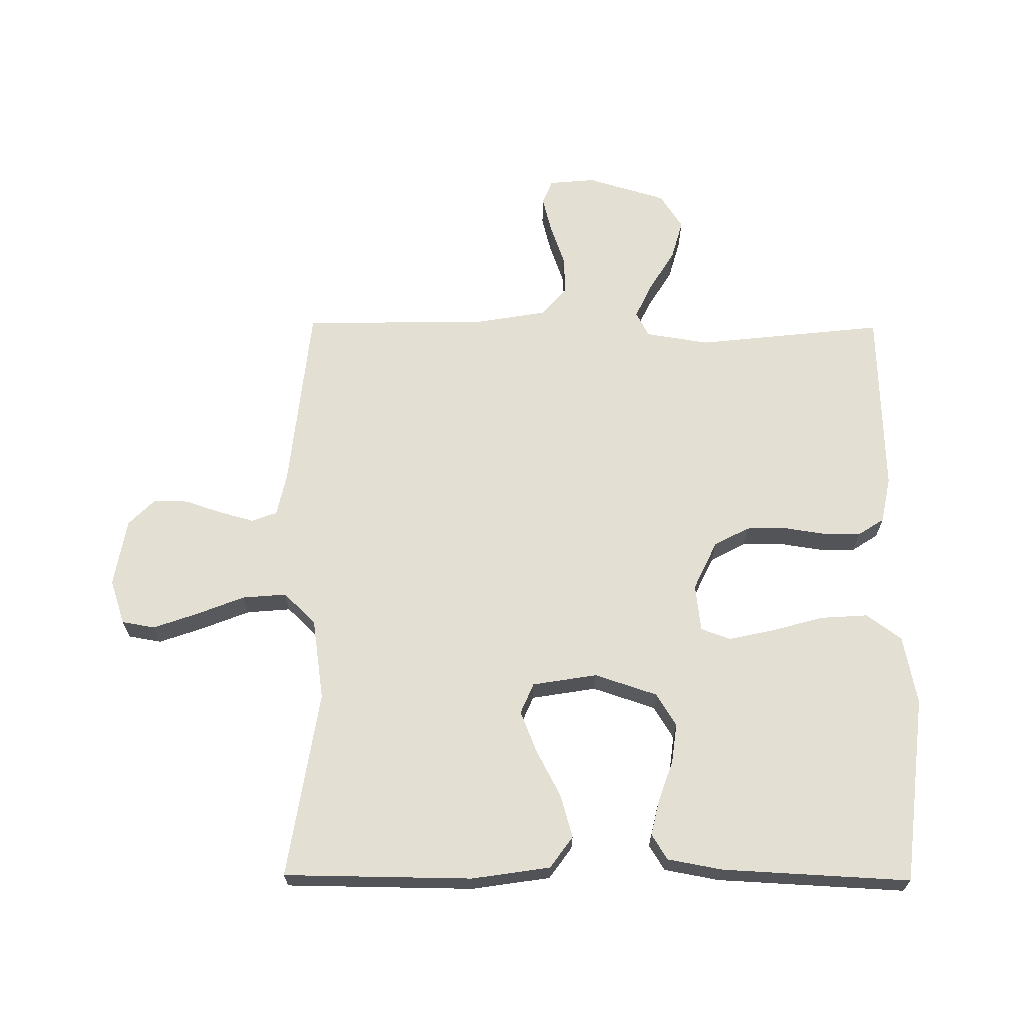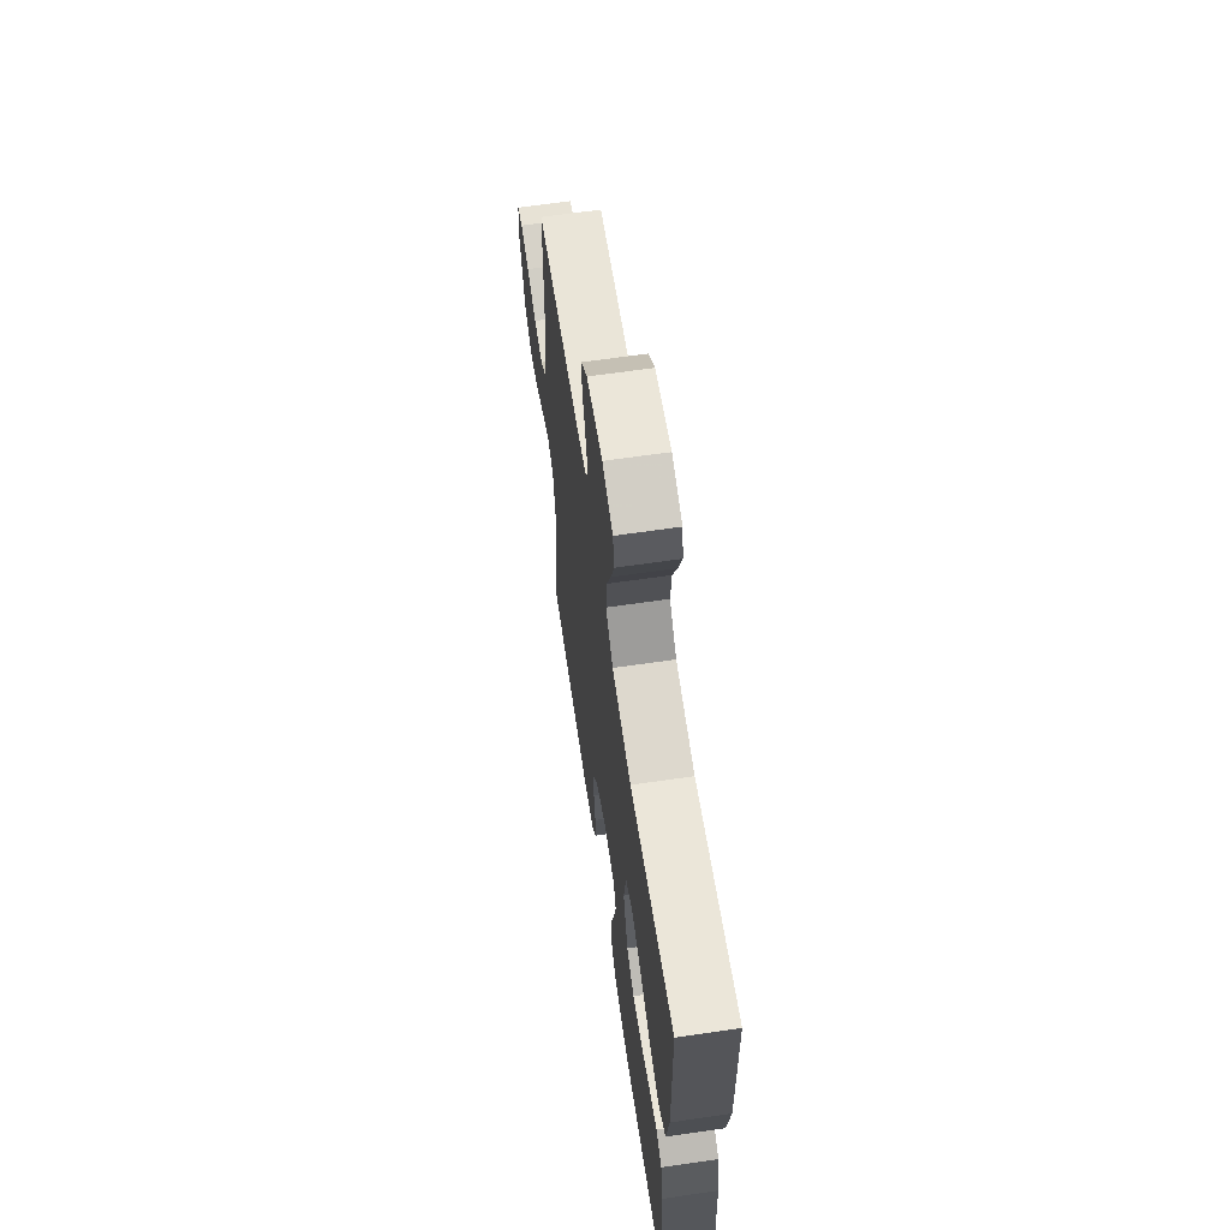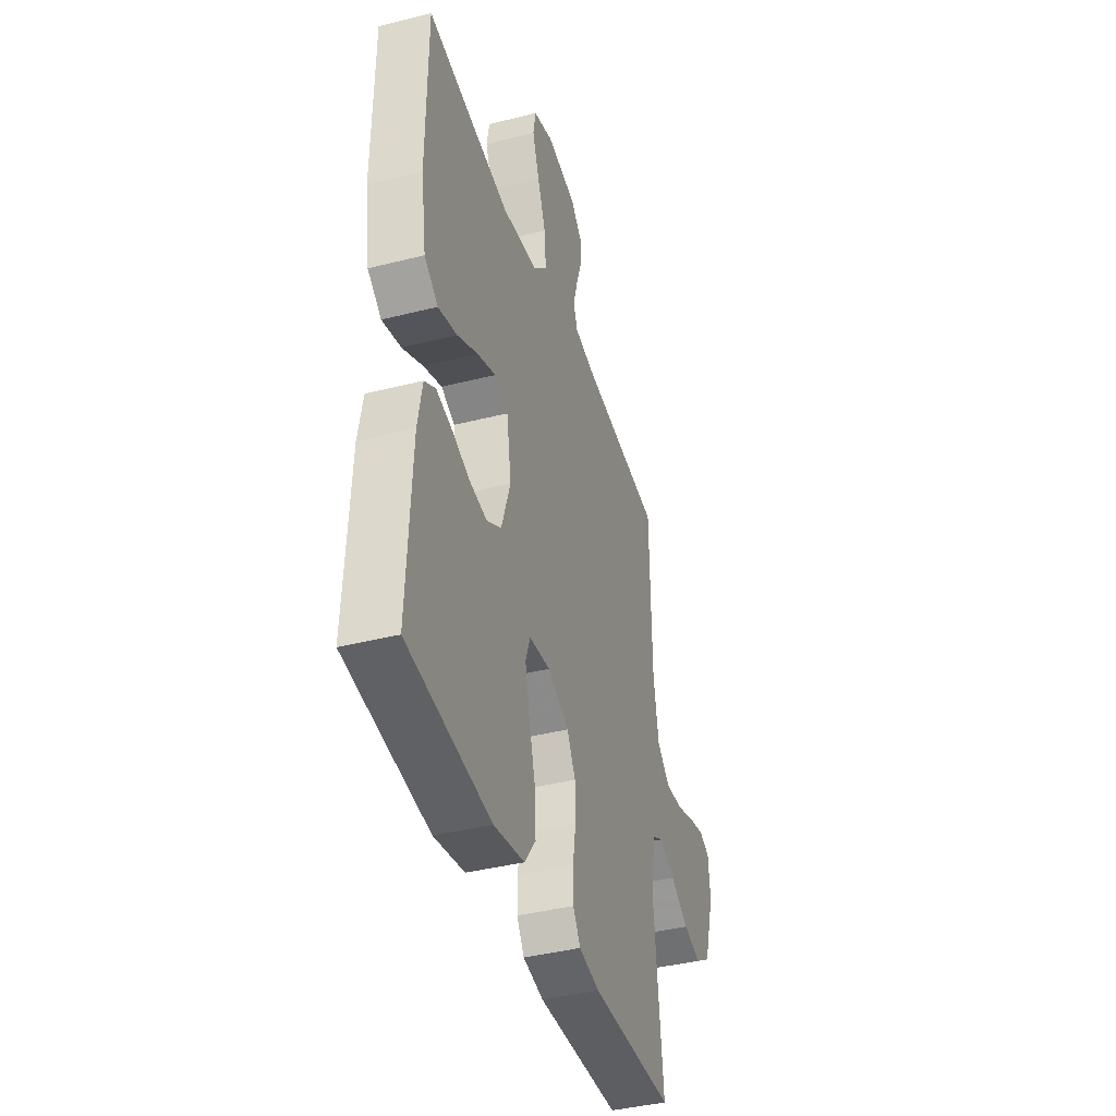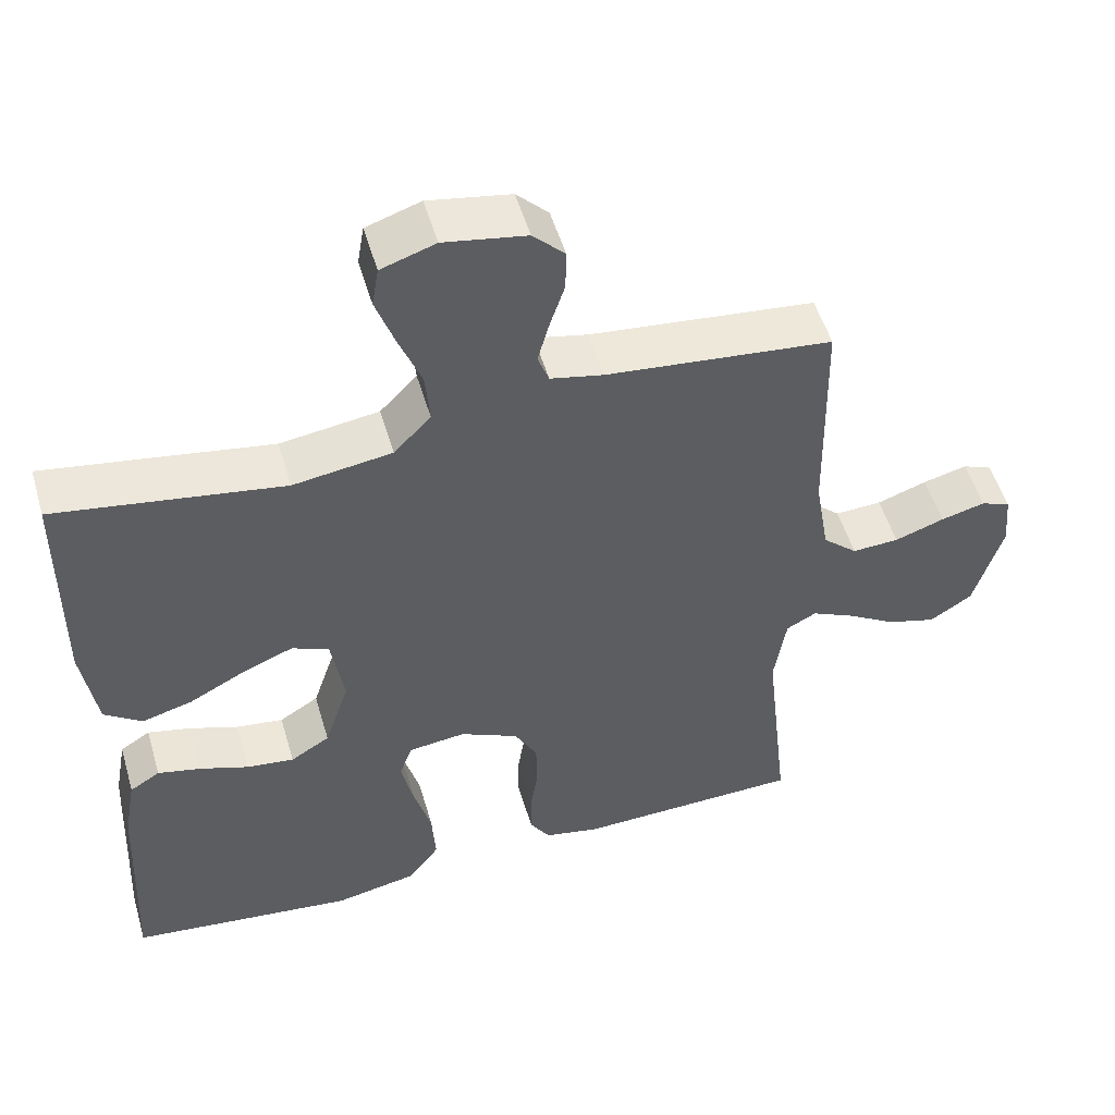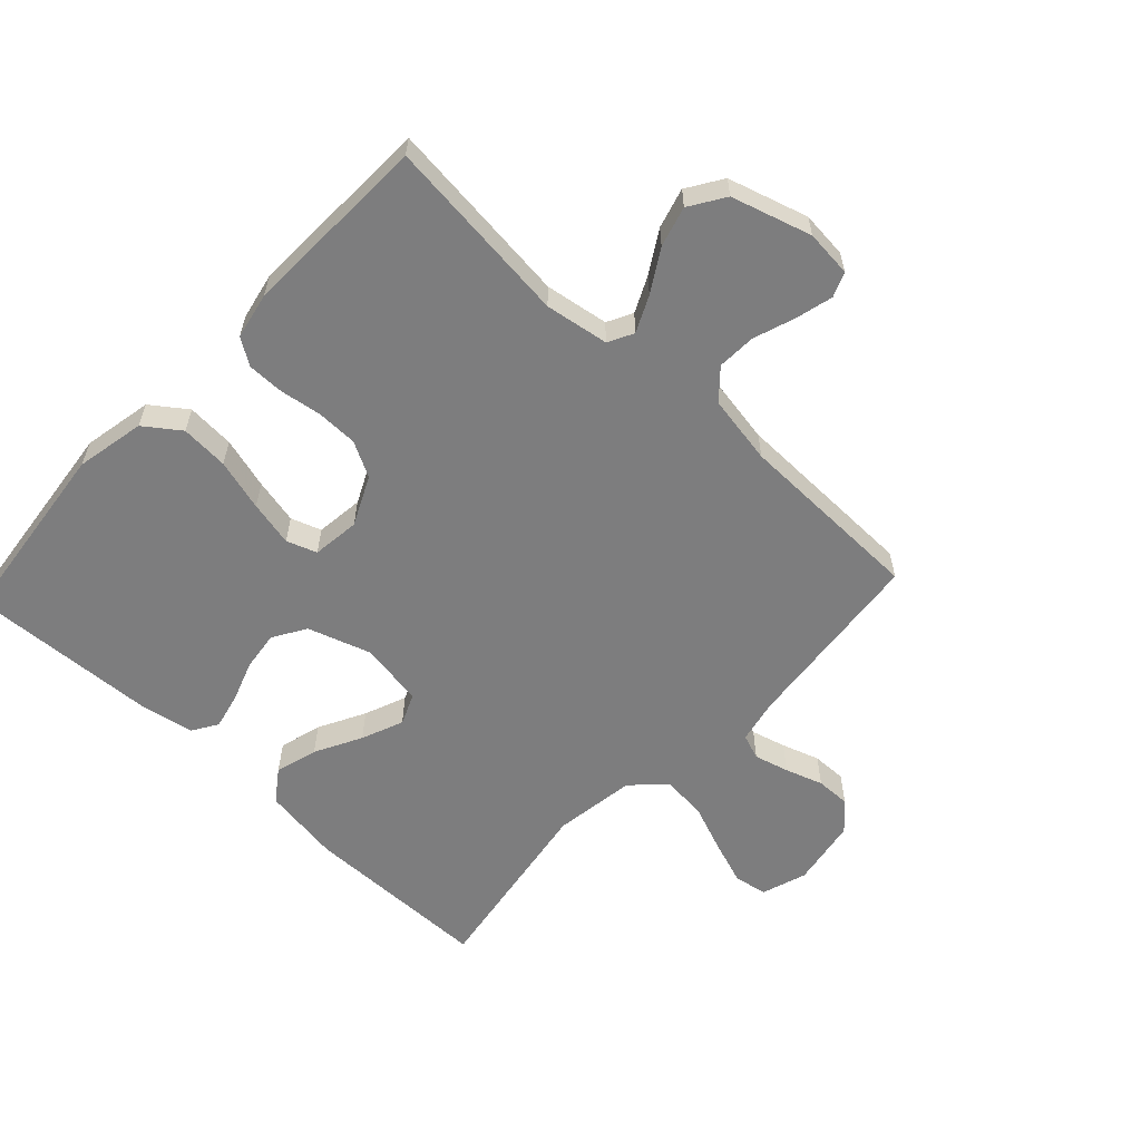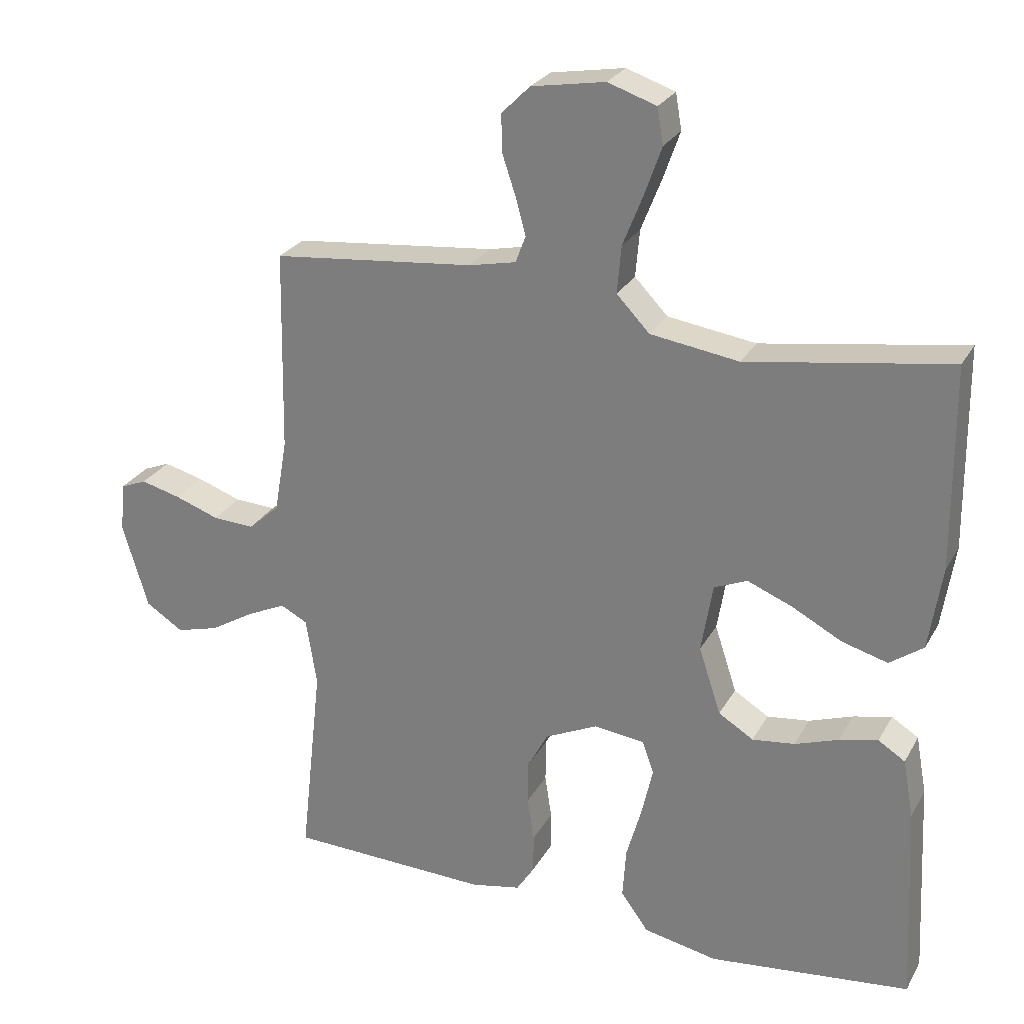
<metadata>
{"format":"obj","ext":"obj","renderer":"f3d","projection":"perspective","resolution":1024,"background":"white","views":[{"elev":66.5,"azim":90.5,"up":"+Y"},{"elev":64.4,"azim":81.6,"up":"+Z"},{"elev":-40.5,"azim":107.2,"up":"+Z"},{"elev":52.0,"azim":163.8,"up":"+Z"},{"elev":-59.2,"azim":-133.1,"up":"+Y"},{"elev":26.4,"azim":23.5,"up":"+Z"}]}
</metadata>
<code>
v 0.5 0.07 0.5
v 0.503 0.07 0.2
v 0.484 0.07 0.075
v 0.434 0.07 0.039
v 0.366 0.07 0.058
v 0.292 0.07 0.097
v 0.225 0.07 0.124
v 0.176 0.07 0.103
v 0.159 0.07 0
v 0.192 0.07 -0.1
v 0.244 0.07 -0.132
v 0.307 0.07 -0.124
v 0.372 0.07 -0.101
v 0.429 0.07 -0.088
v 0.469 0.07 -0.113
v 0.485 0.07 -0.2
v 0.5 0.07 -0.5
v 0.2 0.07 -0.534
v 0.09 0.07 -0.512
v 0.049 0.07 -0.456
v 0.054 0.07 -0.38
v 0.077 0.07 -0.298
v 0.093 0.07 -0.226
v 0.076 0.07 -0.178
v 0 0.07 -0.169
v -0.078 0.07 -0.206
v -0.108 0.07 -0.262
v -0.109 0.07 -0.328
v -0.099 0.07 -0.394
v -0.099 0.07 -0.452
v -0.126 0.07 -0.494
v -0.2 0.07 -0.509
v -0.5 0.07 -0.5
v -0.467 0.07 -0.2
v -0.483 0.07 -0.099
v -0.523 0.07 -0.078
v -0.58 0.07 -0.105
v -0.646 0.07 -0.145
v -0.71 0.07 -0.163
v -0.766 0.07 -0.127
v -0.804 0.07 0
v -0.797 0.07 0.074
v -0.758 0.07 0.09
v -0.699 0.07 0.075
v -0.633 0.07 0.052
v -0.571 0.07 0.049
v -0.525 0.07 0.09
v -0.506 0.07 0.2
v -0.5 0.07 0.5
v -0.2 0.07 0.531
v -0.13 0.07 0.546
v -0.115 0.07 0.586
v -0.13 0.07 0.641
v -0.15 0.07 0.701
v -0.151 0.07 0.756
v -0.109 0.07 0.798
v 0 0.07 0.817
v 0.072 0.07 0.793
v 0.081 0.07 0.74
v 0.056 0.07 0.669
v 0.026 0.07 0.593
v 0.02 0.07 0.523
v 0.069 0.07 0.472
v 0.2 0.07 0.453
v 0.5 0 0.5
v 0.503 0 0.2
v 0.484 0 0.075
v 0.434 0 0.039
v 0.366 0 0.058
v 0.292 0 0.097
v 0.225 0 0.124
v 0.176 0 0.103
v 0.159 0 0
v 0.192 0 -0.1
v 0.244 0 -0.132
v 0.307 0 -0.124
v 0.372 0 -0.101
v 0.429 0 -0.088
v 0.469 0 -0.113
v 0.485 0 -0.2
v 0.5 0 -0.5
v 0.2 0 -0.534
v 0.09 0 -0.512
v 0.049 0 -0.456
v 0.054 0 -0.38
v 0.077 0 -0.298
v 0.093 0 -0.226
v 0.076 0 -0.178
v 0 0 -0.169
v -0.078 0 -0.206
v -0.108 0 -0.262
v -0.109 0 -0.328
v -0.099 0 -0.394
v -0.099 0 -0.452
v -0.126 0 -0.494
v -0.2 0 -0.509
v -0.5 0 -0.5
v -0.467 0 -0.2
v -0.483 0 -0.099
v -0.523 0 -0.078
v -0.58 0 -0.105
v -0.646 0 -0.145
v -0.71 0 -0.163
v -0.766 0 -0.127
v -0.804 0 0
v -0.797 0 0.074
v -0.758 0 0.09
v -0.699 0 0.075
v -0.633 0 0.052
v -0.571 0 0.049
v -0.525 0 0.09
v -0.506 0 0.2
v -0.5 0 0.5
v -0.2 0 0.531
v -0.13 0 0.546
v -0.115 0 0.586
v -0.13 0 0.641
v -0.15 0 0.701
v -0.151 0 0.756
v -0.109 0 0.798
v 0 0 0.817
v 0.072 0 0.793
v 0.081 0 0.74
v 0.056 0 0.669
v 0.026 0 0.593
v 0.02 0 0.523
v 0.069 0 0.472
v 0.2 0 0.453
f 59 60 61
f 58 59 61
f 57 58 61
f 56 57 61
f 55 56 61
f 54 55 61
f 53 54 61
f 52 53 61 62
f 51 52 62 63
f 48 49 50
f 50 51 63
f 48 50 63
f 47 48 63
f 43 44 45
f 42 43 45
f 41 42 45
f 40 41 45
f 39 40 45
f 38 39 45
f 37 38 45
f 36 37 45 46
f 47 63 64
f 46 47 64
f 36 46 64
f 35 36 64
f 32 33 34
f 31 32 34
f 30 31 34
f 29 30 34
f 28 29 34
f 20 21 22
f 19 20 22
f 18 19 22
f 17 18 22
f 16 17 22
f 15 16 22
f 14 15 22
f 13 14 22
f 12 13 22
f 11 12 22 23
f 10 11 23 24
f 4 5 6
f 3 4 6
f 2 3 6
f 1 2 6
f 64 1 6
f 64 6 7
f 35 64 7 8
f 27 28 34 35
f 26 27 35
f 35 8 9
f 26 35 9
f 25 26 9
f 9 10 24 25
f 125 124 123
f 125 123 122
f 125 122 121
f 125 121 120
f 125 120 119
f 125 119 118
f 125 118 117
f 126 125 117 116
f 127 126 116 115
f 114 113 112
f 127 115 114
f 127 114 112
f 127 112 111
f 109 108 107
f 109 107 106
f 109 106 105
f 109 105 104
f 109 104 103
f 109 103 102
f 109 102 101
f 110 109 101 100
f 128 127 111
f 128 111 110
f 128 110 100
f 128 100 99
f 98 97 96
f 98 96 95
f 98 95 94
f 98 94 93
f 98 93 92
f 86 85 84
f 86 84 83
f 86 83 82
f 86 82 81
f 86 81 80
f 86 80 79
f 86 79 78
f 86 78 77
f 86 77 76
f 87 86 76 75
f 88 87 75 74
f 70 69 68
f 70 68 67
f 70 67 66
f 70 66 65
f 70 65 128
f 71 70 128
f 72 71 128 99
f 99 98 92 91
f 99 91 90
f 73 72 99
f 73 99 90
f 73 90 89
f 89 88 74 73
f 1 65 66 2
f 2 66 67 3
f 3 67 68 4
f 4 68 69 5
f 5 69 70 6
f 6 70 71 7
f 7 71 72 8
f 8 72 73 9
f 9 73 74 10
f 10 74 75 11
f 11 75 76 12
f 12 76 77 13
f 13 77 78 14
f 14 78 79 15
f 15 79 80 16
f 16 80 81 17
f 17 81 82 18
f 18 82 83 19
f 19 83 84 20
f 20 84 85 21
f 21 85 86 22
f 22 86 87 23
f 23 87 88 24
f 24 88 89 25
f 25 89 90 26
f 26 90 91 27
f 27 91 92 28
f 28 92 93 29
f 29 93 94 30
f 30 94 95 31
f 31 95 96 32
f 32 96 97 33
f 33 97 98 34
f 34 98 99 35
f 35 99 100 36
f 36 100 101 37
f 37 101 102 38
f 38 102 103 39
f 39 103 104 40
f 40 104 105 41
f 41 105 106 42
f 42 106 107 43
f 43 107 108 44
f 44 108 109 45
f 45 109 110 46
f 46 110 111 47
f 47 111 112 48
f 48 112 113 49
f 49 113 114 50
f 50 114 115 51
f 51 115 116 52
f 52 116 117 53
f 53 117 118 54
f 54 118 119 55
f 55 119 120 56
f 56 120 121 57
f 57 121 122 58
f 58 122 123 59
f 59 123 124 60
f 60 124 125 61
f 61 125 126 62
f 62 126 127 63
f 63 127 128 64
f 64 128 65 1

</code>
